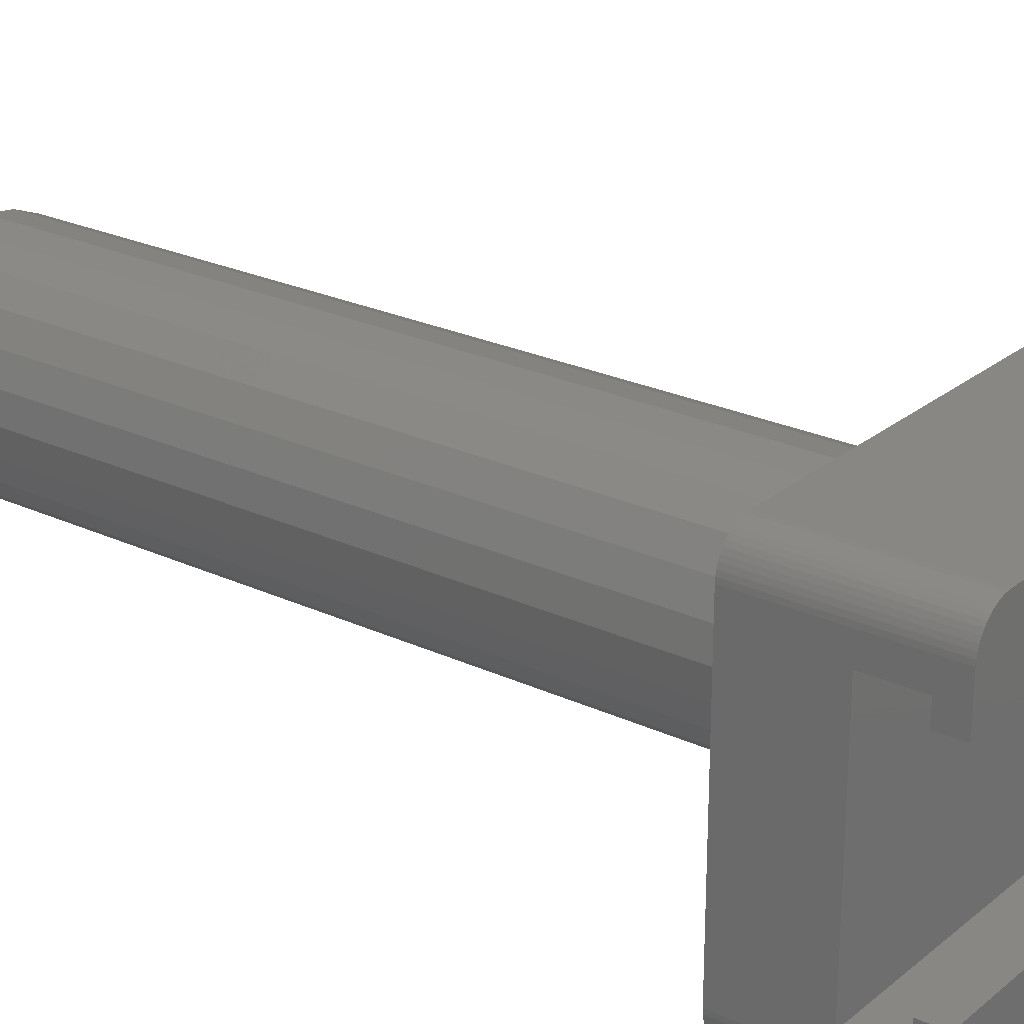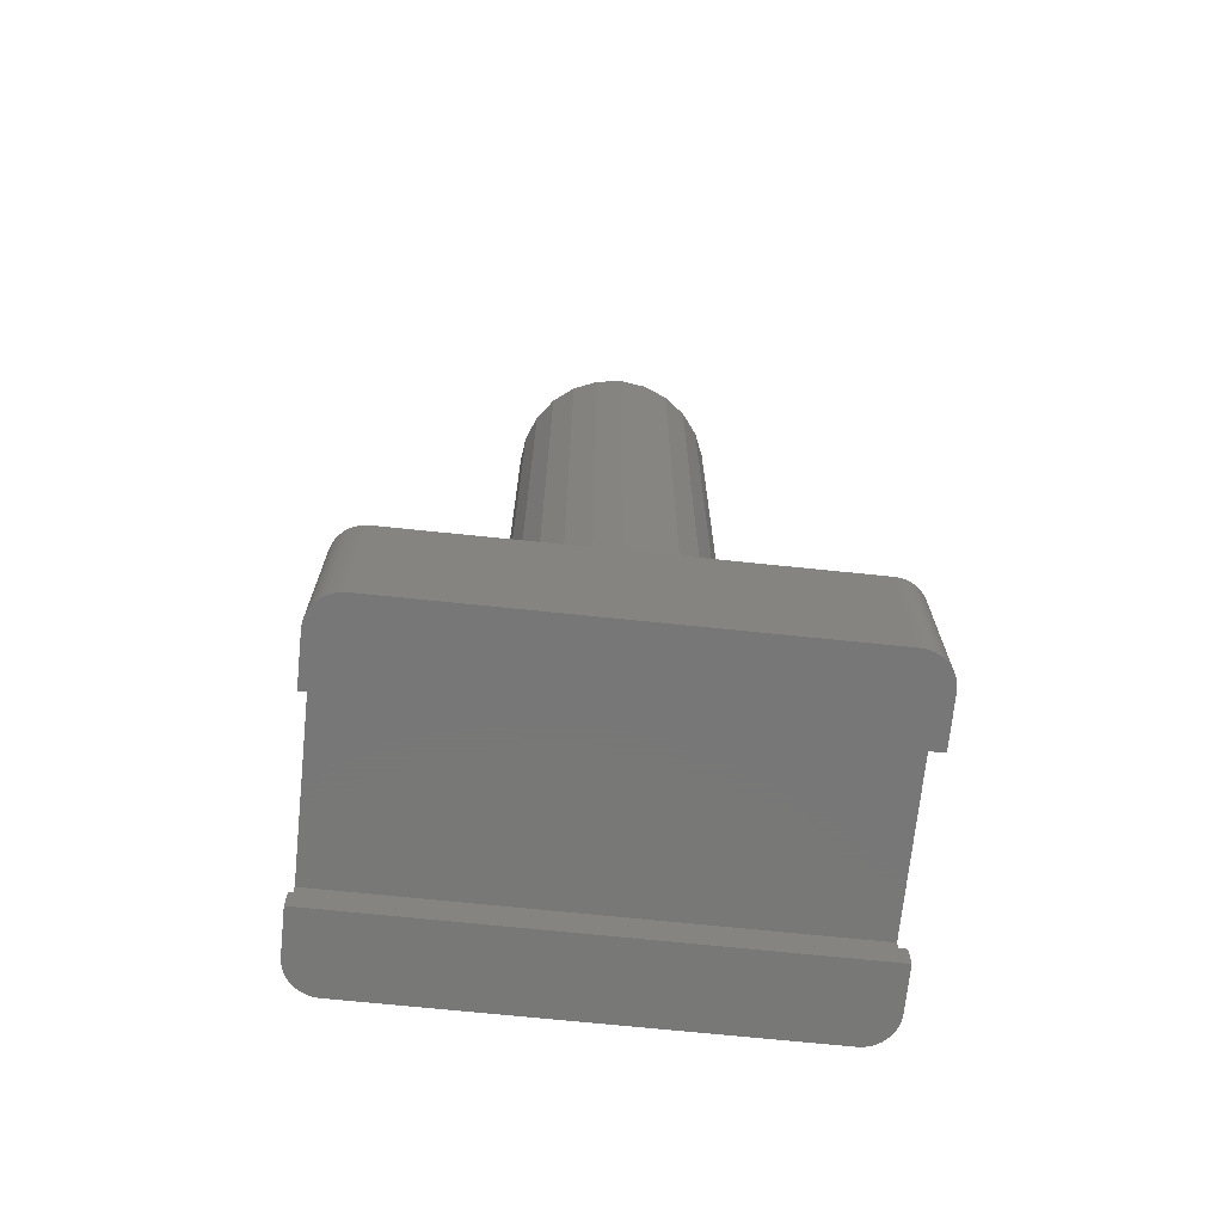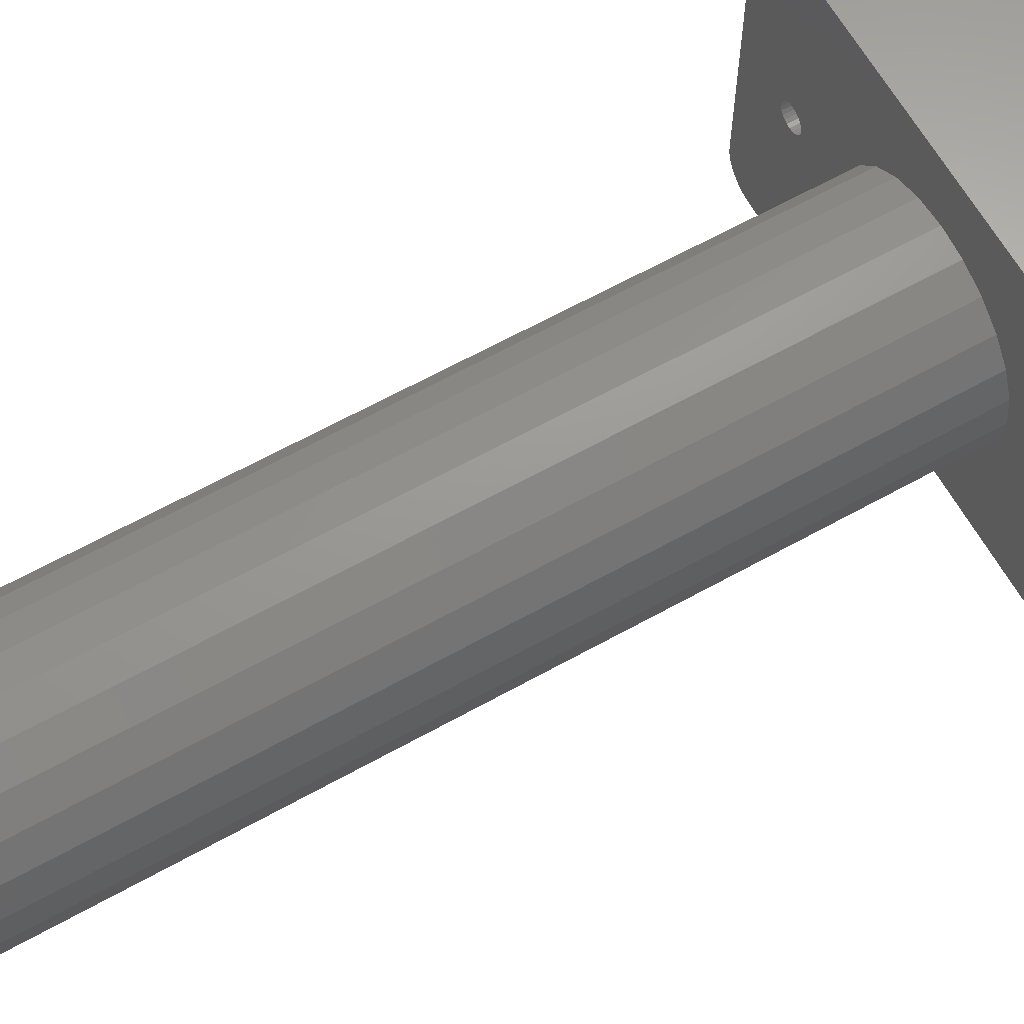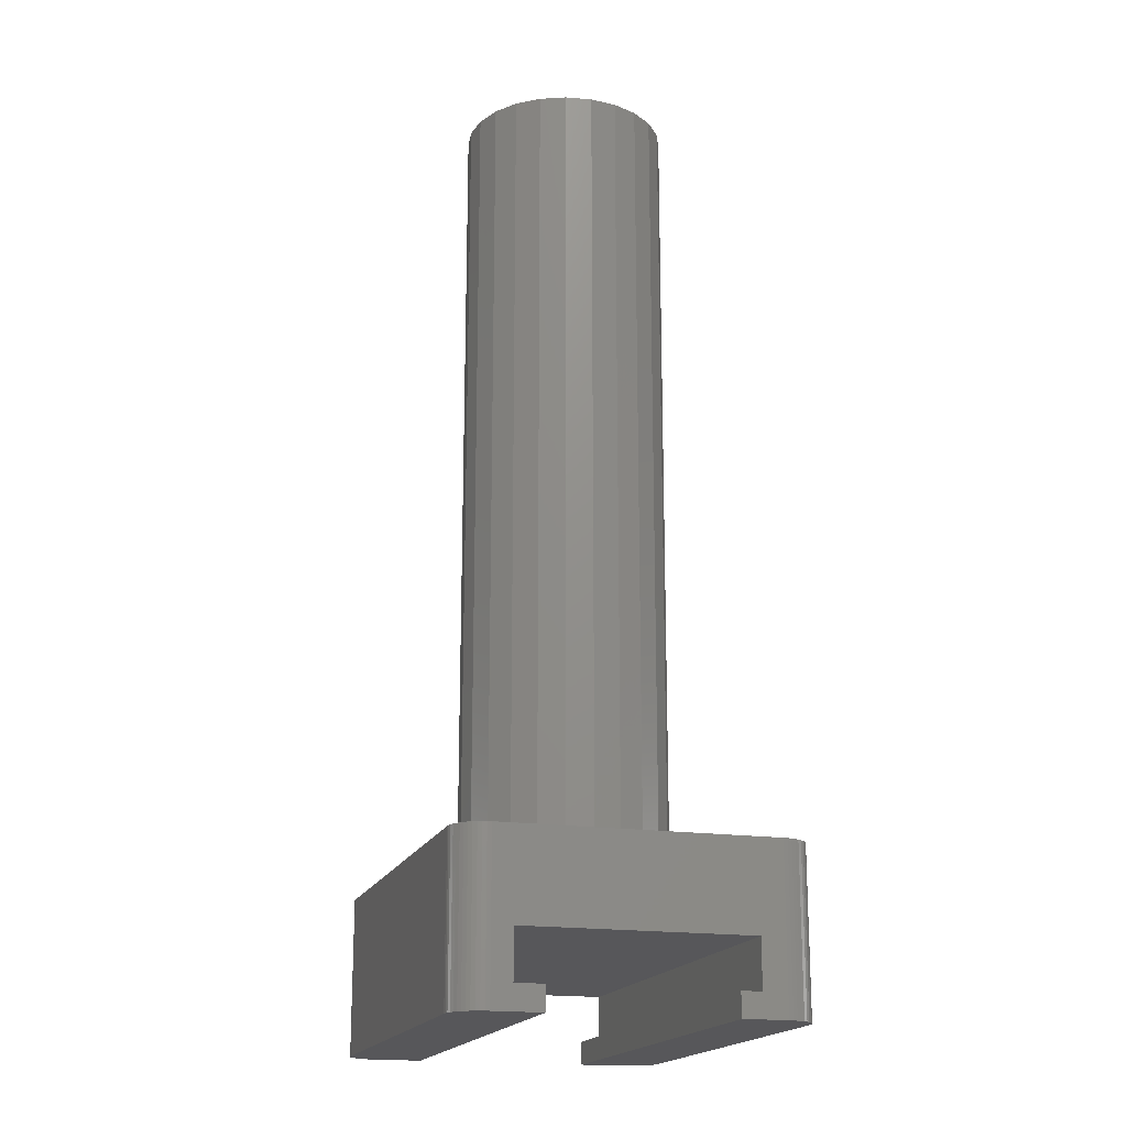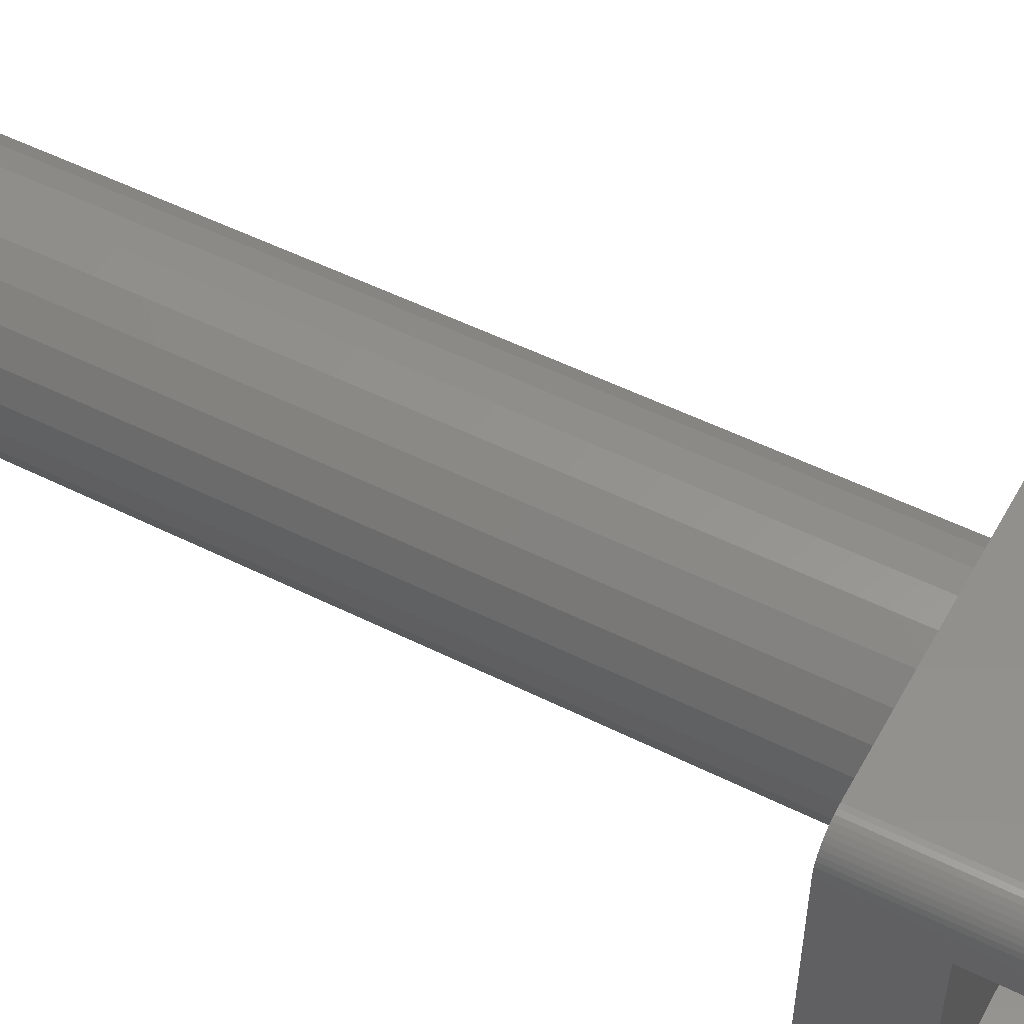
<metadata>
{"format":"stl","ext":"stl","renderer":"f3d","projection":"perspective","resolution":1024,"background":"white","views":[{"elev":24.6,"azim":127.4,"up":"+Y"},{"elev":-70.3,"azim":-5.9,"up":"+Z"},{"elev":64.0,"azim":60.7,"up":"+Y"},{"elev":-18.1,"azim":73.7,"up":"+Z"},{"elev":51.9,"azim":118.4,"up":"+Y"}]}
</metadata>
<code>
# stl→obj: 266 verts, 528 faces
v -29.17 18.94 20
v -29.46 18.5 -9.024e-14
v -29.46 18.5 20
v -29.17 18.94 -4.512e-14
v 28 19.96 20
v 28.44 19.67 -4.512e-14
v 28 19.96 -4.512e-14
v 28.44 19.67 20
v 28.63 19.5 4.512e-14
v 28.83 19.33 20
v 28.83 19.33 -9.024e-14
v -30 16.5 20
v -29.97 17.02 0
v -30 16.5 -4.512e-14
v -29.97 17.02 20
v -29.7 18.03 20
v -29.7 18.03 -9.024e-14
v -9.192 -9.442 120
v -11.26 -6.75 20
v -9.192 -9.442 20
v -11.26 -6.75 120
v 27.53 20.2 20
v 27.53 20.2 -1.805e-13
v 26.52 20.47 20
v 27.04 20.36 -4.512e-14
v 26.52 20.47 -1.354e-13
v 27.04 20.36 20
v -27.53 20.2 20
v -27.04 20.36 -4.512e-14
v -27.53 20.2 -1.805e-13
v -27.04 20.36 20
v -26.52 20.47 20
v -26.52 20.47 -1.354e-13
v 26 20.5 20
v 26 20.5 -1.354e-13
v 30 13.5 9
v -30 -14.5 9
v -30 13.5 9
v 30 -14.5 9
v -28 -20.46 20
v -28.44 -20.17 -9.024e-14
v -28 -20.46 -9.024e-14
v -28.44 -20.17 20
v -26 20.5 -1.354e-13
v -26 20.5 20
v -29.86 17.54 20
v -29.86 17.54 -1.354e-13
v -26 -21 20
v -26.52 -20.97 0
v -26 -21 -1.805e-13
v -26.52 -20.97 20
v 29.46 18.5 -9.024e-14
v 29.17 18.94 20
v 29.46 18.5 20
v 29.17 18.94 -4.512e-14
v -28.83 19.33 20
v -28.63 19.5 4.512e-14
v -28.83 19.33 -9.024e-14
v -28.44 19.67 20
v -28.44 19.67 -4.512e-14
v -12.56 -3.615 20
v -12.56 -3.615 120
v 29.7 18.03 20
v 29.7 18.03 -9.024e-14
v -29.97 -17.52 20
v -29.86 -18.04 -4.512e-14
v -29.86 -18.04 20
v -29.97 -17.52 9.024e-14
v 29.86 17.54 -1.354e-13
v 29.97 17.02 20
v 29.97 17.02 0
v 29.86 17.54 20
v -13 -0.25 120
v -13 -0.25 20
v -28 19.96 -4.512e-14
v -28 19.96 20
v -30 -17 -9.024e-14
v -30 -17 20
v -12.56 3.115 120
v -12.56 3.115 20
v 23.14 0.19 20
v 22.97 0.6 15.5
v 23.14 0.19 15.5
v 22.97 0.6 20
v -22.97 0.6 15.5
v -23.14 0.19 20
v -23.14 0.19 15.5
v -22.97 0.6 20
v -3.365 -12.81 120
v -6.5 -11.51 20
v -3.365 -12.81 20
v -6.5 -11.51 120
v -20.03 -1.1 20
v -20.3 -1.452 15.5
v -20.3 -1.452 20
v -20.03 -1.1 15.5
v 22.7 0.9521 15.5
v 22.35 1.222 20
v 22.35 1.222 15.5
v 22.7 0.9521 20
v -19.86 -0.69 20
v -19.8 -0.25 15.5
v -19.86 -0.69 15.5
v -19.8 -0.25 20
v 30 16.5 20
v 30 16.5 -4.512e-14
v -11.26 6.25 120
v -9.192 8.942 20
v -11.26 6.25 20
v -9.192 8.942 120
v 4.512e-14 -13.25 20
v 4.512e-14 -13.25 120
v 3.365 -12.81 120
v 3.365 -12.81 20
v 9.192 -9.442 20
v 11.26 -6.75 120
v 9.192 -9.442 120
v 11.26 -6.75 20
v 12.56 -3.615 20
v 13 -0.25 120
v 12.56 -3.615 120
v 13 -0.25 20
v -6.5 11.01 120
v -3.365 12.31 120
v 4.512e-14 12.75 120
v 3.365 12.31 120
v 6.5 -11.51 120
v 6.5 11.01 120
v 9.192 8.942 120
v 11.26 6.25 120
v 12.56 3.115 120
v -6.5 11.01 20
v 9.192 8.942 20
v 6.5 11.01 20
v 11.26 6.25 20
v 12.56 3.115 20
v -3.365 12.31 20
v 4.512e-14 12.75 20
v 3.365 12.31 20
v 6.5 -11.51 20
v -22.7 0.9521 15.5
v -22.7 0.9521 20
v 21.06 1.392 15.5
v 20.65 1.222 20
v 20.65 1.222 15.5
v 21.06 1.392 20
v 19.86 0.19 15.5
v 19.8 -0.25 20
v 19.8 -0.25 15.5
v 19.86 0.19 20
v -23.2 -0.25 20
v -23.2 -0.25 15.5
v -22.35 -1.722 15.5
v -21.94 -1.892 20
v -21.94 -1.892 15.5
v -22.35 -1.722 20
v 30 -11 0
v -30 -11 0
v -29.7 -18.53 -4.512e-14
v -29.46 -19 -1.354e-13
v -29.17 -19.44 -1.805e-13
v -28.83 -19.83 -1.805e-13
v -27.53 -20.7 0
v -27.04 -20.86 -4.512e-14
v 26 -21 -1.805e-13
v 26.52 -20.97 0
v 27.04 -20.86 -4.512e-14
v 27.53 -20.7 0
v 28 -20.46 -9.024e-14
v 28.44 -20.17 -9.024e-14
v 28.83 -19.83 -1.805e-13
v 29.17 -19.44 -1.805e-13
v 29.46 -19 -1.354e-13
v 29.7 -18.53 -4.512e-14
v 29.86 -18.04 -4.512e-14
v 29.97 -17.52 9.024e-14
v 30 -17 -9.024e-14
v -23.14 -0.69 15.5
v -22.97 -1.1 15.5
v -22.7 -1.452 15.5
v -22.35 1.222 15.5
v -21.94 1.392 15.5
v -21.5 1.45 15.5
v -21.5 -1.95 15.5
v -21.06 -1.892 15.5
v -21.06 1.392 15.5
v -20.65 1.222 15.5
v -20.65 -1.722 15.5
v -20.3 0.9521 15.5
v -20.03 0.6 15.5
v -19.86 0.19 15.5
v -21.06 -1.892 20
v -21.5 -1.95 20
v -30 11 0
v 30 11 0
v 30 11 3
v -30 11 3
v -22.7 -1.452 20
v -22.97 -1.1 20
v 30 -14.5 3
v 30 -11 3
v 30 13.5 3
v 30 -17 20
v 28.83 -19.83 20
v 29.17 -19.44 20
v -30 13.5 3
v -30 -14.5 3
v -30 -11 3
v -23.14 -0.69 20
v 28.44 -20.17 20
v 28 -20.46 20
v 27.04 -20.86 20
v 26.52 -20.97 20
v 27.53 -20.7 20
v 29.46 -19 20
v 29.7 -18.53 20
v -28.83 -19.83 20
v -29.17 -19.44 20
v -27.04 -20.86 20
v -27.53 -20.7 20
v -29.46 -19 20
v -29.7 -18.53 20
v 29.97 -17.52 20
v 26 -21 20
v -20.65 -1.722 20
v 19.86 -0.69 20
v 20.03 -1.1 20
v 20.3 -1.452 20
v 20.65 -1.722 20
v 21.06 -1.892 20
v 21.5 -1.95 20
v 21.94 -1.892 20
v 22.35 -1.722 20
v 22.7 -1.452 20
v 22.97 -1.1 20
v 23.14 -0.69 20
v 23.2 -0.25 20
v -22.35 1.222 20
v -21.94 1.392 20
v -21.5 1.45 20
v -21.06 1.392 20
v -20.65 1.222 20
v -20.3 0.9521 20
v -20.03 0.6 20
v -19.86 0.19 20
v 20.03 0.6 20
v 20.3 0.9521 20
v 21.5 1.45 20
v 21.94 1.392 20
v 29.86 -18.04 20
v 20.03 -1.1 15.5
v 19.86 -0.69 15.5
v 22.7 -1.452 15.5
v 22.97 -1.1 15.5
v 21.94 1.392 15.5
v 23.2 -0.25 15.5
v 23.14 -0.69 15.5
v 21.5 -1.95 15.5
v 21.06 -1.892 15.5
v 20.03 0.6 15.5
v 20.3 -1.452 15.5
v 20.3 0.9521 15.5
v 20.65 -1.722 15.5
v 21.5 1.45 15.5
v 21.94 -1.892 15.5
v 22.35 -1.722 15.5
f 1 2 3
f 2 1 4
f 5 6 7
f 6 5 8
f 8 9 6
f 9 8 10
f 10 11 9
f 12 13 14
f 13 12 15
f 16 2 17
f 2 16 3
f 18 19 20
f 19 18 21
f 22 7 23
f 7 22 5
f 24 25 26
f 25 24 27
f 28 29 30
f 29 28 31
f 29 32 33
f 32 29 31
f 34 26 35
f 26 34 24
f 36 37 38
f 37 36 39
f 40 41 42
f 41 40 43
f 32 44 33
f 44 32 45
f 46 17 47
f 17 46 16
f 48 49 50
f 49 48 51
f 52 53 54
f 53 52 55
f 56 57 58
f 57 59 60
f 59 57 56
f 21 61 19
f 61 21 62
f 11 53 55
f 53 11 10
f 52 63 64
f 63 52 54
f 15 47 13
f 47 15 46
f 65 66 67
f 66 65 68
f 25 22 23
f 22 25 27
f 69 70 71
f 70 69 72
f 73 61 62
f 61 73 74
f 64 72 69
f 72 64 63
f 75 28 30
f 28 75 76
f 65 77 68
f 77 65 78
f 79 74 73
f 74 79 80
f 59 75 60
f 75 59 76
f 56 4 1
f 4 56 58
f 81 82 83
f 82 81 84
f 85 86 87
f 86 85 88
f 89 90 91
f 90 89 92
f 93 94 95
f 94 93 96
f 97 98 99
f 98 97 100
f 101 102 103
f 102 101 104
f 101 96 93
f 96 101 103
f 84 97 82
f 97 84 100
f 71 105 106
f 105 71 70
f 107 108 109
f 108 107 110
f 111 89 91
f 89 111 112
f 113 111 114
f 111 113 112
f 115 116 117
f 116 115 118
f 119 120 121
f 120 119 122
f 107 80 79
f 80 107 109
f 62 79 73
f 79 62 21
f 79 21 107
f 107 21 18
f 107 18 110
f 110 18 92
f 110 92 123
f 123 92 124
f 124 92 89
f 124 89 112
f 124 112 125
f 125 112 113
f 125 113 126
f 126 113 127
f 126 127 128
f 128 127 129
f 129 127 117
f 129 117 116
f 129 116 130
f 130 116 121
f 130 121 131
f 131 121 120
f 108 123 132
f 123 108 110
f 128 133 134
f 133 128 129
f 135 131 136
f 131 135 130
f 119 116 118
f 116 119 121
f 137 125 138
f 125 137 124
f 125 139 138
f 139 125 126
f 139 128 134
f 128 139 126
f 140 113 114
f 113 140 127
f 123 137 132
f 137 123 124
f 117 140 115
f 140 117 127
f 122 131 120
f 131 122 136
f 141 88 85
f 88 141 142
f 143 144 145
f 144 143 146
f 147 148 149
f 148 147 150
f 133 130 135
f 130 133 129
f 92 20 90
f 20 92 18
f 87 151 152
f 151 87 86
f 153 154 155
f 154 153 156
f 157 77 158
f 77 157 68
f 68 157 66
f 66 157 159
f 159 157 160
f 160 157 161
f 161 157 162
f 162 157 41
f 41 157 42
f 42 157 163
f 163 157 164
f 164 157 49
f 49 157 50
f 50 157 165
f 165 157 166
f 166 157 167
f 167 157 168
f 168 157 169
f 169 157 170
f 170 157 171
f 171 157 172
f 172 157 173
f 173 157 174
f 174 157 175
f 175 157 176
f 176 157 177
f 178 87 152
f 87 178 179
f 87 179 85
f 85 179 180
f 85 180 141
f 141 180 153
f 141 153 181
f 181 153 155
f 181 155 182
f 182 155 183
f 183 155 184
f 183 184 185
f 183 185 186
f 186 185 187
f 187 185 188
f 187 188 94
f 187 94 189
f 189 94 96
f 189 96 190
f 190 96 103
f 190 103 191
f 191 103 102
f 184 192 185
f 192 184 193
f 154 184 155
f 184 154 193
f 13 194 14
f 194 13 195
f 195 13 47
f 195 47 17
f 195 17 2
f 195 2 4
f 195 4 58
f 195 58 57
f 195 57 60
f 195 60 75
f 195 75 30
f 195 30 29
f 195 29 33
f 195 33 44
f 195 44 35
f 195 35 26
f 195 26 25
f 195 25 23
f 195 23 7
f 195 7 6
f 195 6 9
f 195 9 11
f 195 11 55
f 195 55 52
f 195 52 64
f 195 64 69
f 195 69 71
f 195 71 106
f 196 194 195
f 194 196 197
f 179 198 180
f 198 179 199
f 198 153 180
f 153 198 156
f 45 35 44
f 35 45 34
f 177 200 39
f 200 177 157
f 200 157 201
f 195 202 196
f 202 195 106
f 203 39 105
f 39 203 177
f 105 39 36
f 105 36 202
f 105 202 106
f 172 204 171
f 204 172 205
f 78 37 77
f 37 78 12
f 37 12 38
f 38 12 206
f 206 12 14
f 206 194 197
f 194 206 14
f 77 207 158
f 207 77 37
f 158 207 208
f 152 209 178
f 209 152 151
f 208 157 158
f 157 208 201
f 210 169 170
f 169 210 211
f 179 209 199
f 209 179 178
f 212 166 167
f 166 212 213
f 36 206 202
f 206 36 38
f 200 208 207
f 208 200 201
f 168 212 167
f 212 168 214
f 174 215 173
f 215 174 216
f 37 200 207
f 200 37 39
f 217 161 162
f 161 217 218
f 219 163 164
f 163 219 220
f 204 170 171
f 170 204 210
f 221 159 160
f 159 221 222
f 211 168 169
f 168 211 214
f 177 223 176
f 223 177 203
f 65 12 78
f 12 65 15
f 15 65 67
f 15 67 46
f 46 67 222
f 46 222 16
f 16 222 221
f 16 221 3
f 3 221 1
f 1 221 218
f 1 218 56
f 56 218 217
f 56 217 43
f 56 43 59
f 59 43 40
f 59 40 76
f 76 40 220
f 76 220 28
f 28 220 219
f 28 219 31
f 31 219 51
f 31 51 32
f 32 51 48
f 32 48 45
f 45 48 209
f 209 48 199
f 199 48 198
f 198 48 156
f 156 48 90
f 90 48 91
f 91 48 224
f 45 209 151
f 156 90 154
f 154 90 193
f 193 90 192
f 192 90 225
f 225 90 95
f 95 90 20
f 95 20 93
f 93 20 101
f 101 20 104
f 104 20 19
f 104 19 61
f 104 61 74
f 91 224 111
f 111 224 114
f 114 224 140
f 140 224 115
f 115 224 118
f 118 224 119
f 119 224 122
f 122 224 226
f 122 226 148
f 226 224 227
f 227 224 228
f 228 224 229
f 229 224 230
f 230 224 231
f 231 224 232
f 232 224 233
f 233 224 234
f 234 224 235
f 235 224 236
f 236 224 237
f 45 137 34
f 137 45 132
f 132 45 238
f 238 45 142
f 142 45 88
f 88 45 86
f 86 45 151
f 132 238 239
f 132 239 240
f 132 240 241
f 132 241 242
f 132 242 243
f 132 243 108
f 108 243 244
f 108 244 245
f 108 245 104
f 108 104 109
f 109 104 80
f 80 104 74
f 34 137 138
f 34 138 139
f 34 139 134
f 34 134 133
f 34 133 135
f 34 135 136
f 34 136 122
f 34 122 150
f 150 122 148
f 34 150 246
f 34 246 247
f 34 247 144
f 34 144 146
f 34 146 248
f 34 248 249
f 34 249 98
f 34 98 100
f 34 100 84
f 34 84 81
f 34 81 237
f 34 237 224
f 34 224 213
f 34 213 24
f 24 213 212
f 24 212 27
f 27 212 214
f 27 214 22
f 22 214 211
f 22 211 5
f 5 211 210
f 5 210 8
f 8 210 204
f 8 204 10
f 10 204 205
f 10 205 53
f 53 205 215
f 53 215 54
f 54 215 216
f 54 216 63
f 63 216 250
f 63 250 72
f 72 250 223
f 72 223 70
f 70 223 203
f 70 203 105
f 41 217 162
f 217 41 43
f 224 50 165
f 50 224 48
f 174 250 216
f 250 174 175
f 196 206 197
f 206 196 202
f 67 159 222
f 159 67 66
f 166 224 165
f 224 166 213
f 49 219 164
f 219 49 51
f 163 40 42
f 40 163 220
f 221 161 218
f 161 221 160
f 175 223 250
f 223 175 176
f 172 215 205
f 215 172 173
f 251 226 227
f 226 251 252
f 235 253 234
f 253 235 254
f 98 255 99
f 255 98 249
f 236 256 257
f 256 236 237
f 149 226 252
f 226 149 148
f 230 258 259
f 258 230 231
f 245 190 191
f 190 245 244
f 244 189 190
f 189 244 243
f 238 141 181
f 141 238 142
f 225 94 188
f 94 225 95
f 237 83 256
f 83 237 81
f 192 188 185
f 188 192 225
f 186 240 183
f 240 186 241
f 252 147 149
f 147 252 251
f 147 251 260
f 260 251 261
f 260 261 262
f 262 261 263
f 262 263 145
f 145 263 259
f 145 259 143
f 143 259 264
f 264 259 258
f 264 258 265
f 264 265 255
f 255 265 99
f 99 265 266
f 99 266 253
f 99 253 97
f 97 253 254
f 97 254 82
f 82 254 257
f 82 257 83
f 83 257 256
f 236 254 235
f 254 236 257
f 144 262 145
f 262 144 247
f 251 228 261
f 228 251 227
f 258 232 265
f 232 258 231
f 248 143 264
f 143 248 146
f 182 238 181
f 238 182 239
f 189 242 187
f 242 189 243
f 255 248 264
f 248 255 249
f 233 253 266
f 253 233 234
f 262 246 260
f 246 262 247
f 228 263 261
f 263 228 229
f 260 150 147
f 150 260 246
f 242 186 187
f 186 242 241
f 240 182 183
f 182 240 239
f 232 266 265
f 266 232 233
f 104 191 102
f 191 104 245
f 263 230 259
f 230 263 229

</code>
